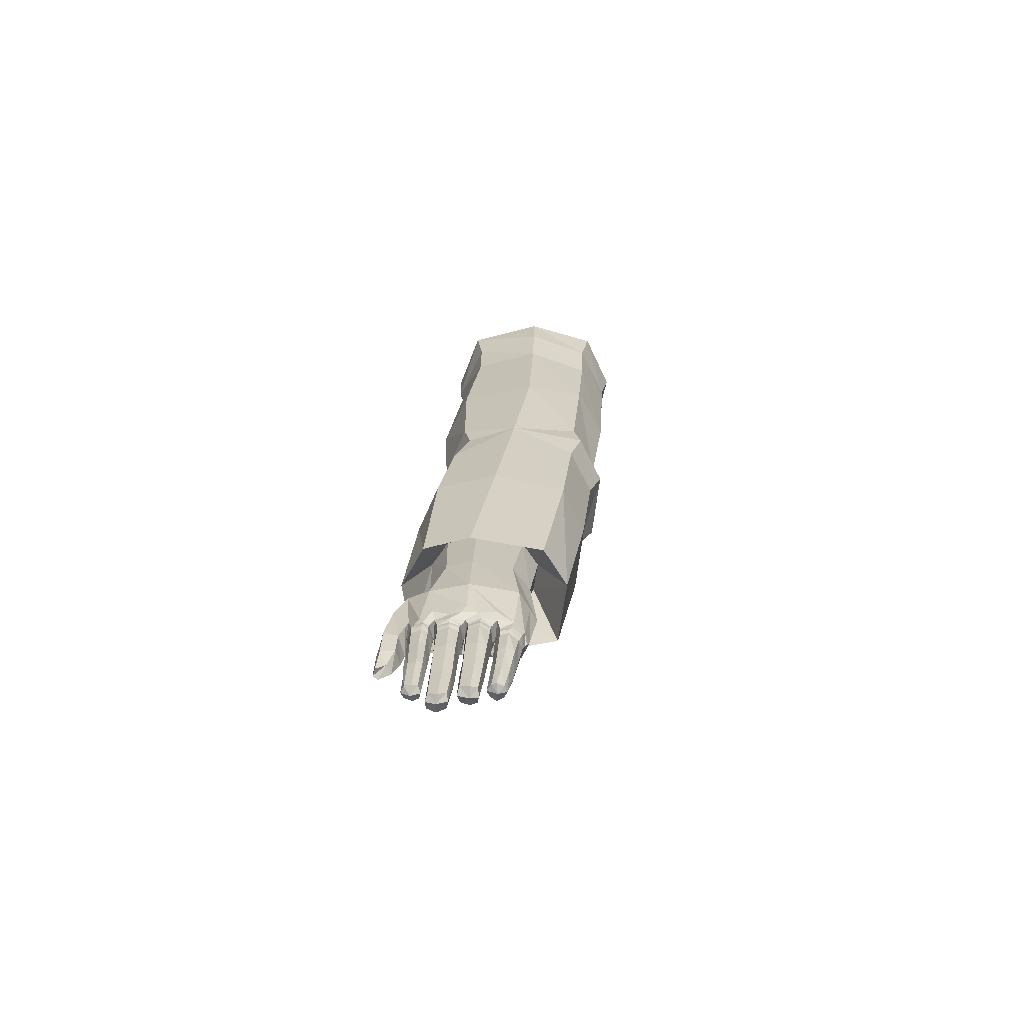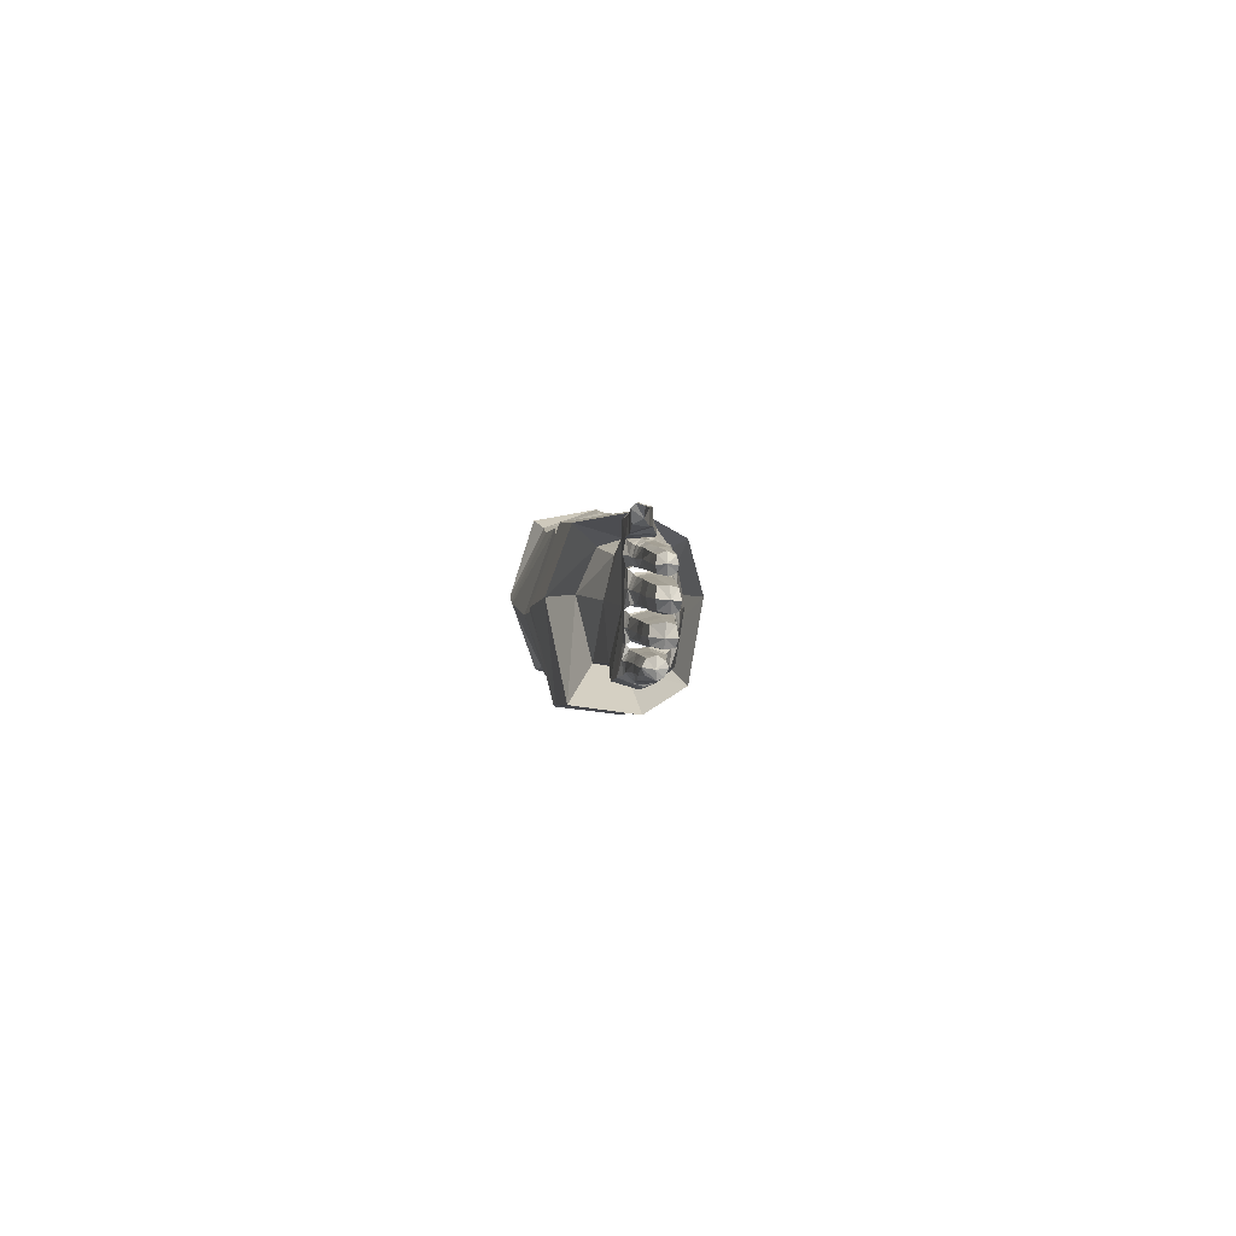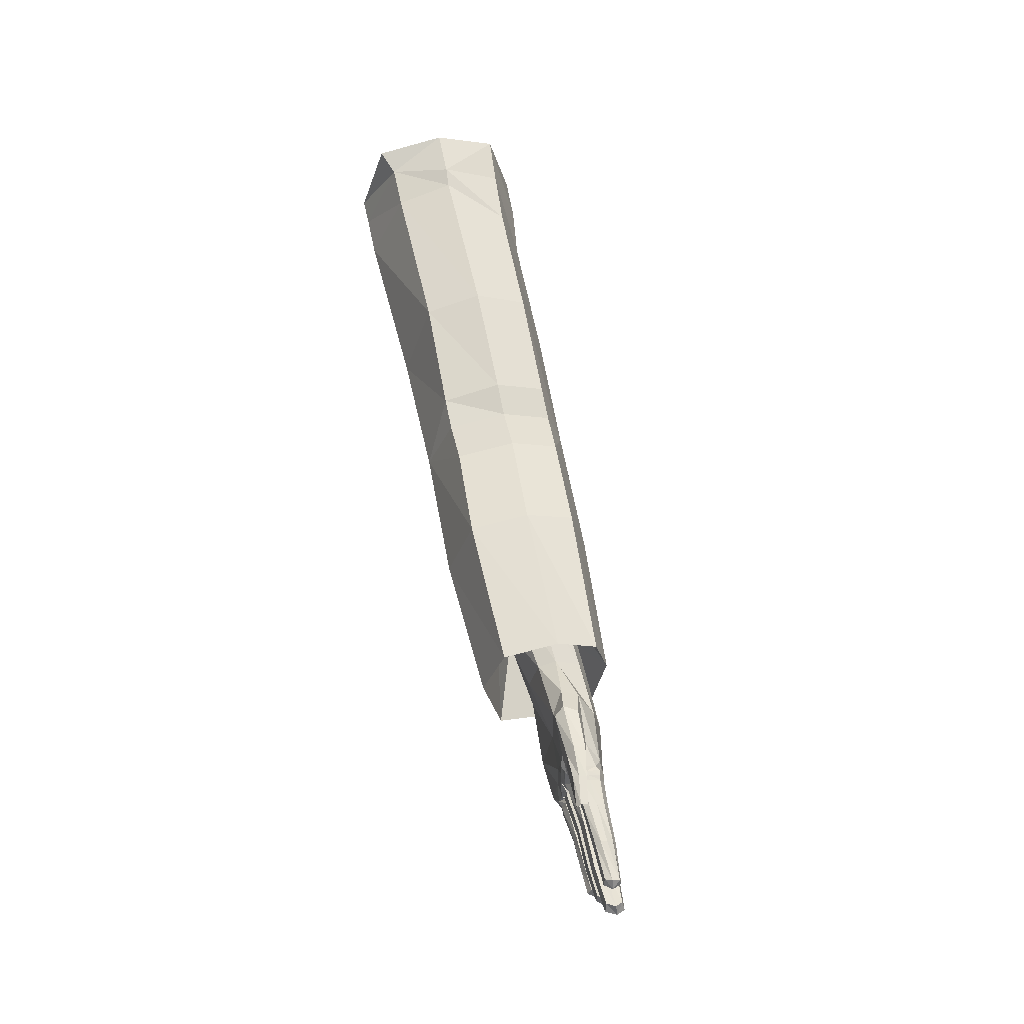
<metadata>
{"format":"obj","ext":"obj","renderer":"f3d","projection":"perspective","resolution":1024,"background":"white","views":[{"elev":20.5,"azim":92.0,"up":"+Y"},{"elev":4.3,"azim":86.1,"up":"+Z"},{"elev":58.7,"azim":78.6,"up":"+Z"}]}
</metadata>
<code>
o Body.015
v 79.98 148 -1.278
v 74.85 147.9 -0.5909
v 74.85 148.6 2.699
v 79.98 148.6 2.699
v 79.98 146.5 -2.14
v 79.98 145.5 -2.713
v 79.98 143.8 -2.18
v 74.85 144 -1.493
v 74.85 146 -2.025
v 79.98 144.6 2.699
v 74.85 143.7 2.699
v 79.98 144.5 7.178
v 74.85 144.4 5.731
v 79.98 148 5.882
v 74.85 147.9 4.886
v 74.85 145.9 6.249
v 78.93 146.8 7.717
v 83.95 147.9 1.723
v 83.48 147.8 0.3582
v 83.02 148.1 2.699
v 84.27 147.3 -1.003
v 84.14 145.5 -2.226
v 84.25 146.4 -1.849
v 83.6 144 -1.585
v 83.31 144.3 0.6286
v 82.84 144.4 2.699
v 83.43 144.5 5.381
v 83.81 144.4 4.048
v 88.16 145.3 8.559
v 88.87 144.8 9.512
v 88.94 144.4 9.172
v 88.24 144.6 8.174
v 84.29 147.5 6.319
v 82.99 146.5 7.282
v 83.38 147.7 5.408
v 84.04 147.8 3.931
v 83.88 147.9 3.037
v 84.08 144.3 6.191
v 83.53 144.5 7.14
v 84.49 147.5 2.745
v 84 144.4 2.746
v 83.47 144.4 1.806
v 84.93 144.9 5.491
v 84.31 144.6 5.299
v 94.87 146 1.829
v 94.65 146.1 2.775
v 93.95 145.2 2.545
v 94.13 145.1 1.852
v 94.57 146.8 1.806
v 94.38 146.7 2.602
v 94.64 145.9 1.173
v 94.37 146.6 1.226
v 93.92 145.2 1.32
v 94.87 146.1 6.154
v 94.41 146.1 6.865
v 94.14 145.6 6.655
v 94.38 145.5 6.017
v 94.56 146.2 5.395
v 94.37 146.7 5.579
v 94.53 146.8 6.041
v 94.16 145.6 5.526
v 93.27 145.6 -0.1237
v 93.08 146.4 -0.04199
v 93.02 146.2 0.353
v 92.96 145.7 0.709
v 92.8 144.8 -0.03553
v 92.71 145 -0.5389
v 93.09 145.7 -0.8257
v 92.71 145.1 0.479
v 84.68 146 2.803
v 85 146 2.766
v 84.93 147.3 2.499
v 84.68 147.4 2.585
v 84.68 144.6 2.546
v 84.93 144.7 2.423
v 84.56 147.7 1.534
v 84.96 147.7 1.573
v 84.93 147.2 0.7489
v 84.68 147.2 0.64
v 84.63 145.9 0.4419
v 85 145.9 0.6275
v 84.93 144.7 0.9685
v 84.68 144.7 0.7992
v 84.56 144.4 1.659
v 84.96 144.5 1.64
v 84.71 145.4 7.202
v 85.34 145.7 7.2
v 85.29 146.1 7.199
v 84.92 146 7.318
v 84.92 144.9 6.915
v 85.29 145 6.813
v 84.92 147 6.883
v 85.31 147.2 6.873
v 84.92 147.5 6.019
v 85.34 147.5 5.996
v 85.32 147.3 5.532
v 85 147.3 5.496
v 84.93 146 5.199
v 85.36 146.2 5.21
v 85.32 145.1 5.512
v 84.91 144.6 6.157
v 85.33 144.8 6.049
v 96.28 146.2 4.145
v 95.86 146.2 4.976
v 95.47 145.5 4.94
v 95.89 145.3 4.188
v 95.97 146.9 4.04
v 95.58 146.7 4.805
v 95.86 146.2 3.3
v 95.58 146.8 3.42
v 95.49 145.5 3.462
v 84 147.3 0.2968
v 84.92 147 0.04824
v 84.91 147.2 -0.8778
v 84.93 146.5 -1.669
v 84.89 145.6 -1.89
v 84.84 145.6 -2.038
v 84.45 144.9 -1.864
v 84.93 145 -1.734
v 84.89 144.4 -1.176
v 84.45 144.3 -1.327
v 84.45 144.2 -0.381
v 84.93 144.4 -0.452
v 84.92 144.7 0.2619
v 84.52 144.7 0.3185
v 84.96 145.8 0.4459
v 85.23 146 5.097
v 85.17 147.3 4.869
v 84.92 147.3 4.953
v 84.77 144.9 5.081
v 85.17 145 4.912
v 84.82 147.8 3.941
v 85.19 147.6 3.92
v 85.17 147.3 3.136
v 84.92 147.3 2.997
v 85.23 146 2.902
v 85.17 144.9 3.182
v 84.92 144.7 3.031
v 84.82 144.6 4.074
v 85.19 144.6 4.068
v 85.39 146 2.747
v 85.32 144.7 2.404
v 85.32 147.4 2.486
v 85.35 147.7 1.571
v 85.32 147.2 0.7578
v 85.39 145.9 0.6443
v 85.32 144.7 1.051
v 85.35 144.5 1.638
v 85.72 145.6 7.114
v 85.67 145.1 6.876
v 85.65 146.2 7.159
v 85.7 147.2 6.858
v 85.72 147.5 5.998
v 85.71 147.2 5.541
v 85.75 146.2 5.209
v 85.71 145.2 5.508
v 85.72 144.9 6.054
v 85.3 147.2 -0.7595
v 85.31 147 0.04554
v 85.32 146.4 -1.548
v 85.27 145.6 -1.801
v 85.32 145 -1.639
v 85.27 144.4 -1.103
v 85.32 144.4 -0.3699
v 85.31 144.7 0.2821
v 85.34 145.8 0.4624
v 85.61 146 5.066
v 85.55 145.1 4.894
v 85.55 147.3 4.836
v 85.58 147.6 3.92
v 85.56 147.3 3.145
v 85.62 146 2.915
v 85.55 145 3.191
v 85.58 144.7 4.072
v 85.77 146 2.754
v 85.7 144.7 2.409
v 85.7 147.3 2.497
v 85.73 147.6 1.569
v 85.7 147.1 0.7741
v 85.77 145.9 0.6673
v 85.7 144.8 1.046
v 85.73 144.6 1.635
v 86.11 145.6 7.07
v 86.05 145.2 6.766
v 86.02 146.2 7.115
v 86.08 147.1 6.823
v 86.11 147.4 6
v 86.09 147.1 5.529
v 86.14 146.2 5.207
v 86.09 145.2 5.459
v 86.11 144.9 6.054
v 85.68 147 -0.6682
v 85.69 146.8 0.04031
v 85.71 146.4 -1.417
v 85.65 145.6 -1.7
v 85.71 145 -1.568
v 85.65 144.4 -0.9949
v 85.7 144.4 -0.3457
v 85.69 144.7 0.2993
v 85.73 145.8 0.4765
v 86.01 146 5.06
v 85.94 145.1 4.899
v 85.95 147.2 4.829
v 85.97 147.6 3.92
v 85.94 147.3 3.166
v 86 146 2.94
v 85.94 145.1 3.213
v 85.96 144.7 4.077
v 88.41 146 2.705
v 88.35 145 2.422
v 88.35 147.2 2.512
v 88.38 147.4 1.589
v 88.35 147.1 0.9038
v 88.41 145.9 0.8038
v 88.34 145 1.094
v 88.38 144.9 1.64
v 88.17 145.7 7.023
v 88.1 145.3 6.807
v 88.14 146.3 7.049
v 88.14 146.9 6.773
v 88.1 147.3 6.052
v 88.08 147.1 5.529
v 88.12 146.1 5.252
v 88.08 145.4 5.466
v 88.1 145.2 6.105
v 87.93 146.9 -0.5134
v 87.94 146.7 0.08563
v 87.95 146.5 -1.19
v 87.93 145.5 -1.451
v 87.95 144.9 -1.301
v 87.89 144.7 -0.864
v 87.95 144.7 -0.2635
v 87.94 144.9 0.3408
v 87.97 145.7 0.4783
v 88.82 146 5.029
v 88.76 145.2 4.935
v 88.77 147.2 4.837
v 88.8 147.4 3.915
v 88.77 147.2 3.225
v 88.83 146 3.055
v 88.77 145.2 3.266
v 88.79 145 4.057
v 91.51 146 2.784
v 91.44 145 2.503
v 91.44 146.9 2.537
v 91.47 147.1 1.644
v 91.43 146.8 1.052
v 91.5 145.9 0.9509
v 91.43 145 1.183
v 91.47 144.9 1.719
v 91.16 145.9 6.956
v 91.22 145.5 6.65
v 91.26 146.4 6.979
v 91.27 146.9 6.621
v 91.23 147.2 5.967
v 91.21 147.1 5.501
v 91.25 146.3 5.263
v 91.21 145.5 5.465
v 91.23 145.4 6.063
v 90.55 146.6 -0.3364
v 90.57 146.5 0.1766
v 90.56 146.2 -0.9121
v 90.46 145.5 -1.177
v 90.45 145 -1.054
v 90.45 144.8 -0.7482
v 90.55 144.7 -0.1942
v 90.56 145 0.4479
v 90.6 145.8 0.5908
v 92.53 146 5.012
v 92.46 145.2 4.945
v 92.48 146.9 4.811
v 92.51 147.1 3.939
v 92.48 146.9 3.243
v 92.54 146 3.083
v 92.48 145.2 3.291
v 92.5 145 4.101
v 94.41 146.7 6.607
v 93.08 146.1 -0.6083
v 80.12 145.3 8.79
v 78.33 145.5 7.868
v 80.65 144.5 8.283
v 83.59 146.4 7.495
v 80.67 146.4 8.665
v 84.12 144.5 7.247
v 83.94 145.3 9.394
v 84.3 144.7 8.762
v 84.09 146.2 9.174
v 84.71 146.2 7.953
v 84.97 144.6 7.452
v 86.47 145.1 9.502
v 86.42 144.7 9.226
v 86.54 145.8 9.182
v 86.55 145.8 8.007
v 86.47 144.6 7.629
v 88.84 145.3 9.336
v 68.32 148.3 2.699
v 68.32 147.5 -1.237
v 68.32 148.3 2.699
v 68.32 147.5 -1.237
v 68.32 145.6 -2.524
v 68.32 147.5 -1.237
v 68.32 145.6 -2.524
v 68.32 143.3 -2.139
v 68.32 145.6 -2.524
v 68.32 143.3 -2.139
v 68.32 142.1 2.699
v 68.32 143.3 -2.139
v 68.32 142.1 2.699
v 68.32 143.6 6.018
v 68.32 142.1 2.699
v 68.32 143.6 6.018
v 68.32 145.5 6.587
v 68.32 143.6 6.018
v 68.32 145.5 6.587
v 68.32 147.5 5.223
v 68.32 145.5 6.587
v 68.32 147.5 5.223
v 68.32 148.3 2.699
v 68.32 147.5 5.223
v 84.21 147.3 5.125
v 84.49 144.4 0.5775
f 1 2 3 4
f 5 6 2 1
f 7 8 9 6
f 10 11 8 7
f 12 13 11 10
f 14 15 16 17
f 4 3 15 14
f 18 19 4 20
f 21 1 4 19
f 22 6 5 23
f 24 7 6 22
f 25 26 7 24
f 27 10 26 28
f 29 30 31 32
f 33 14 17 34
f 35 36 14 33
f 20 14 36 37
f 27 38 39 12
f 18 20 37 40
f 41 28 26 42
f 43 38 27 44
f 45 46 47 48
f 45 49 50 46
f 45 51 52 49
f 45 48 53 51
f 54 55 56 57
f 54 58 59 60
f 54 57 61 58
f 62 63 64 65
f 66 67 68 62
f 62 65 69 66
f 70 71 72 73
f 70 74 75 71
f 76 77 78 79
f 76 73 72 77
f 80 81 82 83
f 80 79 78 81
f 84 85 75 74
f 84 83 82 85
f 86 87 88 89
f 86 90 91 87
f 92 89 88 93
f 94 95 96 97
f 98 99 100 43
f 98 97 96 99
f 101 102 91 90
f 101 43 100 102
f 103 104 105 106
f 103 107 108 104
f 103 109 110 107
f 103 106 111 109
f 21 112 113 114
f 23 115 116 117
f 23 21 114 115
f 118 119 120 121
f 118 117 116 119
f 122 123 124 125
f 122 121 120 123
f 80 126 113 112
f 80 125 124 126
f 98 127 128 129
f 98 130 131 127
f 132 133 134 135
f 132 129 128 133
f 70 136 137 138
f 70 135 134 136
f 139 140 131 130
f 139 138 137 140
f 141 71 75 142
f 143 72 71 141
f 144 77 72 143
f 145 78 77 144
f 146 81 78 145
f 147 82 81 146
f 148 85 82 147
f 142 75 85 148
f 149 87 91 150
f 151 88 87 149
f 152 93 88 151
f 153 95 93 152
f 154 96 95 153
f 155 99 96 154
f 156 100 99 155
f 157 102 100 156
f 150 91 102 157
f 158 114 113 159
f 160 115 114 158
f 161 116 115 160
f 162 119 116 161
f 163 120 119 162
f 164 123 120 163
f 165 124 123 164
f 166 126 124 165
f 159 113 126 166
f 167 127 131 168
f 169 128 127 167
f 170 133 128 169
f 171 134 133 170
f 172 136 134 171
f 173 137 136 172
f 174 140 137 173
f 168 131 140 174
f 175 141 142 176
f 177 143 141 175
f 178 144 143 177
f 179 145 144 178
f 180 146 145 179
f 181 147 146 180
f 182 148 147 181
f 176 142 148 182
f 183 149 150 184
f 185 151 149 183
f 186 152 151 185
f 187 153 152 186
f 188 154 153 187
f 189 155 154 188
f 190 156 155 189
f 191 157 156 190
f 184 150 157 191
f 192 158 159 193
f 194 160 158 192
f 195 161 160 194
f 196 162 161 195
f 197 163 162 196
f 198 164 163 197
f 199 165 164 198
f 200 166 165 199
f 193 159 166 200
f 201 167 168 202
f 203 169 167 201
f 204 170 169 203
f 205 171 170 204
f 206 172 171 205
f 207 173 172 206
f 208 174 173 207
f 202 168 174 208
f 209 175 176 210
f 211 177 175 209
f 212 178 177 211
f 213 179 178 212
f 214 180 179 213
f 215 181 180 214
f 216 182 181 215
f 210 176 182 216
f 217 183 184 218
f 219 185 183 217
f 220 186 185 219
f 221 187 186 220
f 222 188 187 221
f 223 189 188 222
f 224 190 189 223
f 225 191 190 224
f 218 184 191 225
f 226 192 193 227
f 228 194 192 226
f 229 195 194 228
f 230 196 195 229
f 231 197 196 230
f 232 198 197 231
f 233 199 198 232
f 234 200 199 233
f 227 193 200 234
f 235 201 202 236
f 237 203 201 235
f 238 204 203 237
f 239 205 204 238
f 240 206 205 239
f 241 207 206 240
f 242 208 207 241
f 236 202 208 242
f 243 209 210 244
f 245 211 209 243
f 246 212 211 245
f 247 213 212 246
f 248 214 213 247
f 249 215 214 248
f 250 216 215 249
f 244 210 216 250
f 251 217 218 252
f 253 219 217 251
f 254 220 219 253
f 255 221 220 254
f 256 222 221 255
f 257 223 222 256
f 258 224 223 257
f 259 225 224 258
f 252 218 225 259
f 260 226 227 261
f 262 228 226 260
f 263 229 228 262
f 264 230 229 263
f 265 231 230 264
f 266 232 231 265
f 267 233 232 266
f 268 234 233 267
f 261 227 234 268
f 269 235 236 270
f 271 237 235 269
f 272 238 237 271
f 273 239 238 272
f 274 240 239 273
f 275 241 240 274
f 276 242 241 275
f 270 236 242 276
f 1 21 23 5
f 46 243 244 47
f 50 245 243 46
f 49 246 245 50
f 52 247 246 49
f 51 248 247 52
f 53 249 248 51
f 48 250 249 53
f 47 244 250 48
f 55 251 252 56
f 277 253 251 55
f 60 255 254 277
f 59 256 255 60
f 58 257 256 59
f 61 258 257 58
f 57 259 258 61
f 56 252 259 57
f 63 260 261 64
f 278 262 260 63
f 68 263 262 278
f 67 265 264 68
f 66 266 265 67
f 69 267 266 66
f 65 268 267 69
f 64 261 268 65
f 104 269 270 105
f 108 271 269 104
f 107 272 271 108
f 110 273 272 107
f 109 274 273 110
f 111 275 274 109
f 106 276 275 111
f 105 270 276 106
f 279 280 12 281
f 282 34 17 283
f 284 39 34 282
f 281 12 39 284
f 280 17 16 13
f 283 17 280 279
f 285 279 281 286
f 287 283 279 285
f 288 282 283 287
f 289 284 282 288
f 286 281 284 289
f 290 285 286 291
f 292 287 285 290
f 293 288 287 292
f 294 289 288 293
f 291 286 289 294
f 30 290 291 31
f 295 292 290 30
f 29 293 292 295
f 32 294 293 29
f 31 291 294 32
f 296 3 2
f 2 297 298
f 299 2 9
f 9 300 301
f 302 9 8
f 8 303 304
f 305 8 11
f 11 306 307
f 308 11 13
f 13 309 310
f 311 13 16
f 16 312 313
f 314 16 15
f 15 315 316
f 317 15 3
f 3 318 319
f 2 6 9
f 13 12 280
f 25 42 26
f 7 26 10
f 10 27 12
f 29 295 30
f 14 20 4
f 36 35 320
f 277 55 54
f 60 277 54
f 278 63 62
f 68 278 62
f 40 70 73
f 40 76 18
f 73 76 40
f 18 76 19
f 19 76 112
f 112 76 79
f 79 80 112
f 321 84 25
f 83 84 321
f 25 84 42
f 42 84 41
f 41 84 74
f 39 86 34
f 90 86 39
f 34 86 89
f 34 92 33
f 89 92 34
f 33 92 94
f 93 94 92
f 33 94 35
f 35 94 320
f 320 94 97
f 93 95 94
f 97 98 320
f 43 101 38
f 38 101 39
f 39 101 90
f 112 21 19
f 22 23 117
f 22 118 24
f 117 118 22
f 24 118 121
f 24 122 25
f 121 122 24
f 25 122 321
f 321 122 125
f 320 98 129
f 320 132 36
f 129 132 320
f 36 132 37
f 37 132 40
f 40 132 135
f 135 70 40
f 41 139 28
f 138 139 41
f 28 139 27
f 27 139 44
f 44 139 130
f 253 277 254
f 263 68 264
o Body.012
v 18.58 141.4 -7.226
v 16.48 140.8 -7.742
v 16.48 146.9 -9.261
v 20.53 146.9 -8.618
v 18.57 138.5 -1.075
v 16.26 138.5 -0.7886
v 22.4 141.5 -7.537
v 22.12 146.8 -8.626
v 22.38 138.5 -1.1
v 25.45 150.8 -6.366
v 20.53 151.4 -6.378
v 20.53 153.2 -1.044
v 25.46 152.6 -1.062
v 20.53 151.4 4.737
v 25.45 151.1 4.573
v 22.25 146.4 6.754
v 20.53 146.5 7.124
v 18.57 141.6 5.713
v 22.39 141.6 5.377
v 34.91 141.5 -6.846
v 34.91 146.9 -8.329
v 37.64 139.3 -0.9799
v 34.91 150.9 -6.056
v 37.64 152.5 -0.9838
v 36.91 150.9 5.439
v 36.91 146.6 7.605
v 36.91 141.9 6.283
v 46.47 141.3 -6.376
v 46.47 146.8 -7.441
v 49.46 139.4 0.1593
v 46.47 150.6 -5.516
v 49.46 151.9 0.1593
v 46.76 150.6 5.024
v 46.76 146.5 6.853
v 46.76 141.6 5.672
v 49.29 141.3 -7.395
v 49.29 146.8 -8.109
v 49.29 150.6 -6.187
v 49.59 146.5 6.185
v 49.59 141.6 5.427
v 49.59 150.6 4.358
v 52.56 141.3 -6.187
v 52.56 146.8 -7.119
v 52.56 150.5 -5.287
v 53.54 146.5 7.299
v 53.54 141.7 6.575
v 53.54 150.4 5.557
v 62.01 141 -5.791
v 62.01 146.4 -6.477
v 61.7 139.1 1.388
v 62.01 150.1 -4.63
v 61.7 151.4 1.388
v 61.69 150.1 6.536
v 61.69 146.1 8.291
v 61.69 141.3 7.561
v 74.49 141.2 -4.346
v 74.49 146.3 -5.075
v 74.49 139.8 2.922
v 74.49 149.4 -3.112
v 74.49 150.4 2.922
v 74.49 149.4 6.804
v 74.48 146.1 8.67
v 74.49 141.6 7.897
v 68.32 143.3 -2.139
v 68.32 145.6 -2.524
v 68.32 142.1 2.699
v 68.32 147.5 -1.237
v 68.32 148.3 2.699
v 68.32 147.5 5.223
v 68.32 145.5 6.587
v 68.32 143.6 6.018
v 16.47 146.5 7.36
v 16.48 140.7 6.321
v 16.47 146.5 7.36
v 16.48 153.4 -1.007
v 16.48 151.7 -7.002
v 16.48 153.4 -1.007
v 16.47 151.7 5.373
v 16.48 153.4 -1.007
v 16.47 151.7 5.373
v 16.48 140.7 6.321
v 16.26 138.5 -0.7886
v 16.26 138.5 -0.7886
v 18.57 138.5 -1.075
v 16.48 151.7 -7.002
v 16.48 151.7 -7.002
v 16.47 151.7 5.373
v 16.47 146.5 7.36
v 16.47 151.7 5.373
v 18.57 138.5 -1.075
v 22.38 138.5 -1.1
v 18.57 138.5 -1.075
v 22.38 138.5 -1.1
v 37.64 139.3 -0.9799
v 22.38 138.5 -1.1
v 37.64 139.3 -0.9799
v 49.46 139.4 0.1593
v 37.64 139.3 -0.9799
v 49.46 139.4 0.1593
v 49.46 139.4 0.1593
v 49.46 139.4 0.1593
v 61.7 139.1 1.388
v 49.46 139.4 0.1593
v 61.7 139.1 1.388
v 74.49 139.8 2.922
v 61.7 139.1 1.388
v 74.49 139.8 2.922
v 68.32 142.1 2.699
v 74.49 139.8 2.922
f 322 323 324 325
f 326 327 323 322
f 328 322 325 329
f 330 326 322 328
f 331 332 333 334
f 334 333 335 336
f 329 325 332 331
f 337 338 339 340
f 336 335 338 337
f 341 328 329 342
f 343 330 328 341
f 344 331 334 345
f 345 334 336 346
f 342 329 331 344
f 347 337 340 348
f 346 336 337 347
f 349 341 342 350
f 351 343 341 349
f 352 344 345 353
f 353 345 346 354
f 350 342 344 352
f 355 347 348 356
f 354 346 347 355
f 357 349 350 358
f 358 350 352 359
f 360 355 356 361
f 362 354 355 360
f 363 357 358 364
f 364 358 359 365
f 366 360 361 367
f 368 362 360 366
f 369 363 364 370
f 371 351 363 369
f 372 365 353 373
f 373 353 368 374
f 370 364 365 372
f 375 366 367 376
f 374 368 366 375
f 377 369 370 378
f 379 371 369 377
f 380 372 373 381
f 381 373 374 382
f 378 370 372 380
f 383 375 376 384
f 382 374 375 383
f 385 377 378 386
f 387 379 377 385
f 388 380 381 389
f 389 381 382 390
f 386 378 380 388
f 391 383 384 392
f 390 382 383 391
f 393 394 339
f 339 338 395
f 396 333 332
f 332 397 398
f 399 335 333
f 333 400 401
f 339 402 403
f 404 405 339
f 406 332 325
f 325 324 407
f 408 409 338
f 338 335 410
f 411 412 340
f 340 339 413
f 414 415 348
f 348 340 416
f 417 418 356
f 356 348 419
f 351 349 357
f 353 359 352
f 420 361 356
f 353 354 362
f 351 357 363
f 353 365 359
f 421 367 361
f 353 362 368
f 422 423 376
f 376 367 424
f 425 426 384
f 384 376 427
f 428 429 392
f 392 384 430

</code>
